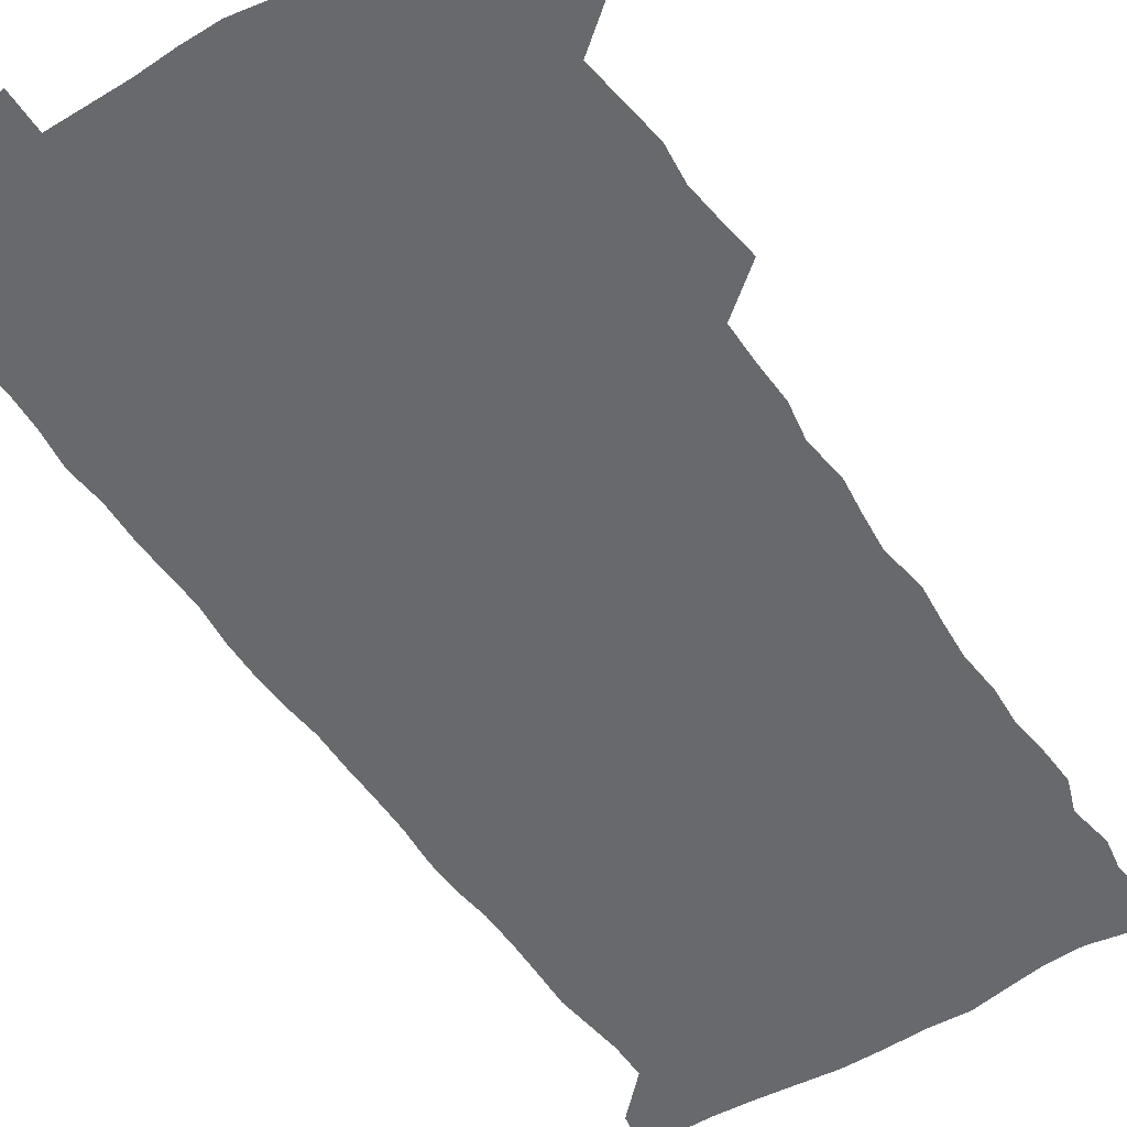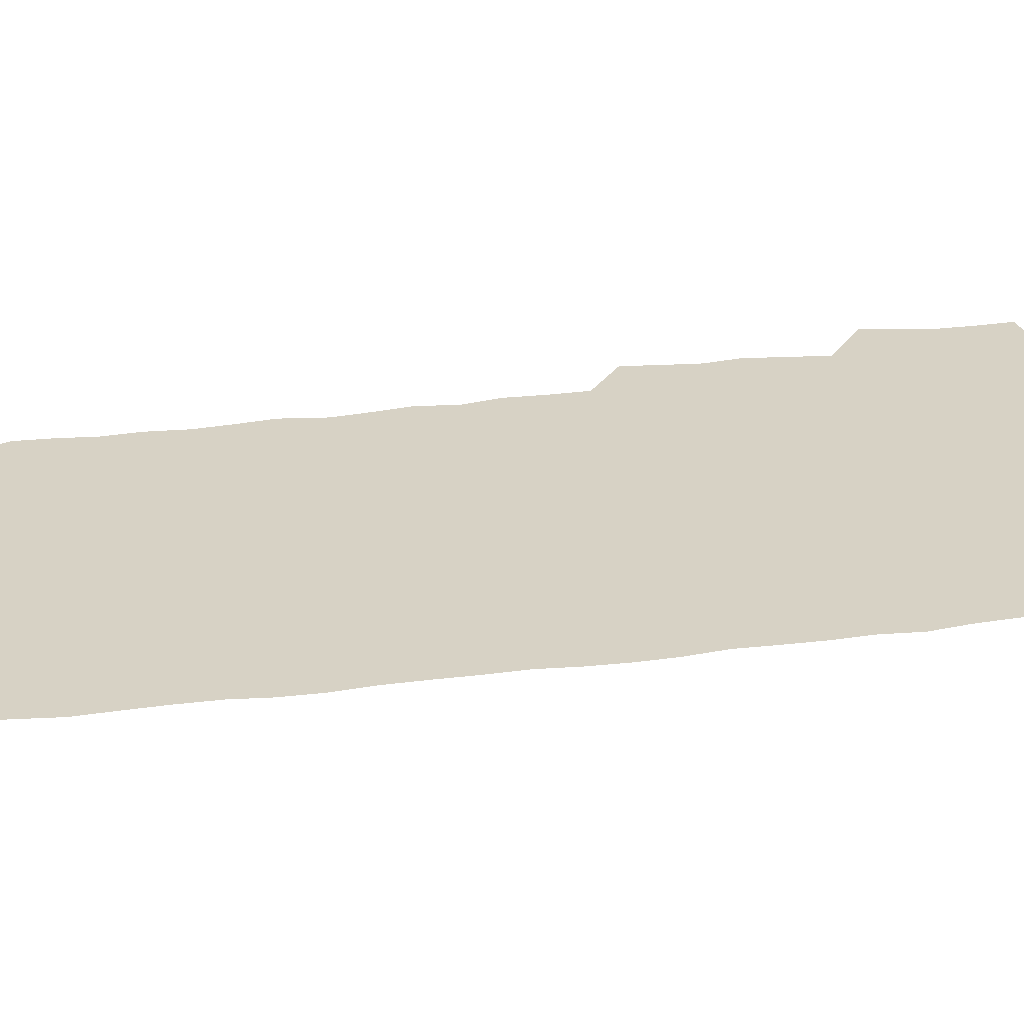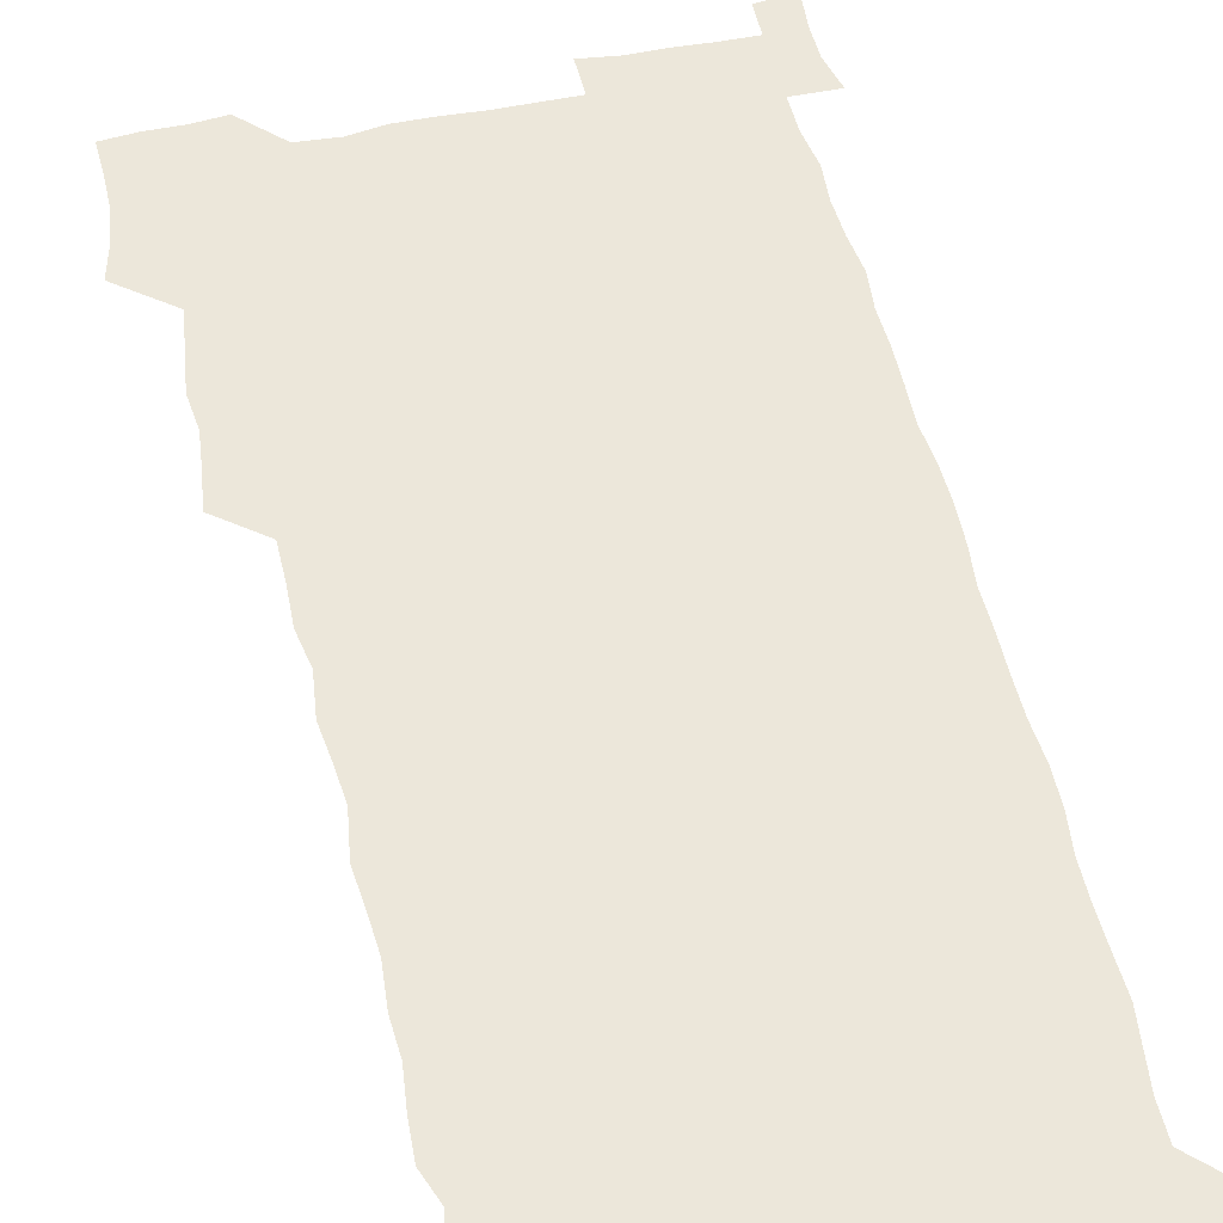
<metadata>
{"format":"obj","ext":"obj","renderer":"f3d","projection":"perspective","resolution":1024,"background":"white","views":[{"elev":-52.8,"azim":-147.0,"up":"+Z"},{"elev":27.6,"azim":78.3,"up":"+Z"},{"elev":51.7,"azim":-13.2,"up":"+Z"}]}
</metadata>
<code>
v 460.2 527.7 0
v 463.8 541.2 0
v 466.1 555.8 0
v 466.3 570.6 0
v 465.9 585.8 0
v 474.2 433.2 0
v 476.3 447.9 0
v 478.1 463.3 0
v 476.6 478.1 0
v 478.8 494 0
v 481.1 510.8 0
v 481.6 525.5 0
v 479 540.6 0
v 483.7 554.4 0
v 482 569.7 0
v 480.1 587.1 0
v 493.4 159.7 0
v 495 174.2 0
v 493 186.3 0
v 495.8 203.2 0
v 491.3 215.6 0
v 492.1 230 0
v 493.9 245.6 0
v 493.2 260.1 0
v 494.6 276.9 0
v 493.6 292.6 0
v 492.3 307 0
v 495.1 325.2 0
v 493.7 340.2 0
v 492 354.6 0
v 494.2 371.6 0
v 491.7 386.6 0
v 492.4 402.7 0
v 492.4 418.6 0
v 495.4 435.2 0
v 495.1 450 0
v 496.6 465.2 0
v 496.3 480.1 0
v 495.7 495 0
v 497.5 510.5 0
v 497.3 525.4 0
v 498.1 540 0
v 497.2 555.1 0
v 496 570.5 0
v 494.6 586.9 0
v 504.6 147 0
v 510.6 164.9 0
v 513.9 180.8 0
v 511.6 193.6 0
v 512.8 208.7 0
v 512.6 223.5 0
v 514.5 239.7 0
v 514.8 254.8 0
v 514.1 269.4 0
v 512.8 283.5 0
v 512.5 298.4 0
v 509.9 312.4 0
v 511 328.3 0
v 511.6 344 0
v 511.2 359.2 0
v 511.5 374.8 0
v 512.6 390.7 0
v 512.8 405.7 0
v 509.9 420.3 0
v 511.3 435.9 0
v 512.4 451.3 0
v 512.2 465.8 0
v 510.4 480.5 0
v 512.2 495.6 0
v 512.5 510.5 0
v 513.1 525.1 0
v 512.6 539.9 0
v 511.6 555.1 0
v 510.2 570.3 0
v 508.1 588.2 0
v 520.4 149.8 0
v 524.9 165.7 0
v 528.7 183.3 0
v 527.2 196.1 0
v 528.7 212 0
v 529.4 227.4 0
v 529.4 242.1 0
v 529.5 257 0
v 529.3 271.8 0
v 528.7 286.3 0
v 528.2 301.1 0
v 528.1 316.3 0
v 528.3 331.5 0
v 528.1 346.4 0
v 527.5 361.2 0
v 527.5 376.3 0
v 527.6 391.5 0
v 527.4 406.5 0
v 526.9 421.4 0
v 527 436.5 0
v 526.4 451.2 0
v 526.6 466.1 0
v 529 481.4 0
v 527.8 495.9 0
v 527.8 510.5 0
v 527.7 525.1 0
v 527.9 539.5 0
v 526.7 554.5 0
v 523.8 572 0
v 535.5 149.1 0
v 540.3 166.9 0
v 542.3 183.3 0
v 544.5 200.4 0
v 544.4 214.7 0
v 544.4 229.2 0
v 544.3 243.7 0
v 543.8 258 0
v 543.4 272.5 0
v 543.4 287.6 0
v 543 302.3 0
v 543.5 317.8 0
v 542.7 332 0
v 542.6 346.9 0
v 542.4 361.7 0
v 543 377.4 0
v 542.1 391.7 0
v 543.5 407.7 0
v 542.7 422.1 0
v 542.8 437.1 0
v 543.1 452 0
v 543 466.7 0
v 542.7 481.4 0
v 542.6 495.9 0
v 542.6 510.5 0
v 542.2 525 0
v 543.4 538.9 0
v 541.3 555.2 0
v 539.9 570.8 0
v 550.6 146.5 0
v 554.3 164.6 0
v 557.1 184.5 0
v 558.7 201.5 0
v 558.5 215 0
v 558.9 230.2 0
v 558.3 244 0
v 558.3 258.8 0
v 558 273.3 0
v 557.5 287.7 0
v 557.8 303.3 0
v 557.2 317.4 0
v 557.4 332.6 0
v 557.3 347.4 0
v 556.4 361.2 0
v 557.2 377.4 0
v 557 392.2 0
v 557.6 407.6 0
v 557.4 422.2 0
v 557 436.8 0
v 557.5 451.9 0
v 557.4 466.6 0
v 557.3 481.3 0
v 557.2 495.9 0
v 557.2 510.5 0
v 557 525 0
v 557.5 538.9 0
v 556.5 554.2 0
v 554.3 573.1 0
v 565.4 143.8 0
v 570.4 167.5 0
v 571.4 183.2 0
v 572.1 200.2 0
v 573.1 217.3 0
v 573.1 230.7 0
v 572.5 244.2 0
v 572.4 258.8 0
v 572.4 273.8 0
v 572.3 288.5 0
v 572.1 303.4 0
v 572.3 318.6 0
v 572 333.1 0
v 571.1 347 0
v 572.3 363.4 0
v 572.4 378.4 0
v 572.1 392.8 0
v 572.1 407.6 0
v 571.9 422.3 0
v 571.9 437 0
v 572.3 452.1 0
v 571.7 466.7 0
v 571.8 481.3 0
v 572.1 496 0
v 571.9 510.5 0
v 571.8 525.1 0
v 571.7 539.6 0
v 571.1 555.1 0
v 569.5 572.9 0
v 582.1 144.6 0
v 585.3 167.8 0
v 586.3 184.1 0
v 586.6 200.3 0
v 586.7 215.2 0
v 586.8 230.6 0
v 586.8 244.4 0
v 586.7 258.3 0
v 586.9 274.7 0
v 586.5 288.2 0
v 586.6 303.8 0
v 586.5 318.2 0
v 586.7 333.8 0
v 586.4 348.2 0
v 586.5 363.2 0
v 586.4 377.5 0
v 586.6 392.8 0
v 586.4 407.4 0
v 586.4 422.3 0
v 586.3 436.8 0
v 586.3 452 0
v 586.5 466.7 0
v 586.4 481.3 0
v 586.4 496 0
v 586.6 510.6 0
v 586.5 525.1 0
v 586.4 539.6 0
v 586 555.1 0
v 585.2 572 0
v 598.9 143.8 0
v 600 166.3 0
v 600.8 185.3 0
v 600.9 199.8 0
v 600.8 214.5 0
v 600.4 231 0
v 601.2 243.2 0
v 601 257.9 0
v 600.9 274.3 0
v 600.8 288.5 0
v 600.9 303 0
v 600.8 317.7 0
v 600.7 334.5 0
v 600.8 348 0
v 601 363.7 0
v 600.9 378.2 0
v 601 392.6 0
v 600.9 407.5 0
v 600.9 422 0
v 600.8 436.7 0
v 600.9 452.1 0
v 601 466.7 0
v 600.9 481.3 0
v 600.9 496 0
v 601 510.6 0
v 601.1 525 0
v 601.1 539.1 0
v 600.8 556.1 0
v 600.6 571.9 0
v 615.3 143.7 0
v 615.3 164.1 0
v 615 184.2 0
v 615.2 200.5 0
v 615.2 214.1 0
v 615 229.2 0
v 615.2 244.7 0
v 615.2 257.8 0
v 615 274.6 0
v 615 288.7 0
v 615.3 302.8 0
v 615.2 318.2 0
v 615.1 333.4 0
v 615.1 349 0
v 615.3 363.3 0
v 615.5 377.5 0
v 615.3 392.9 0
v 615.4 407.3 0
v 615.4 422 0
v 615.2 437.3 0
v 615.4 451.9 0
v 615.4 466.6 0
v 615.5 481.3 0
v 615.9 496.1 0
v 615.6 510.9 0
v 615.7 525.4 0
v 615.6 539.8 0
v 615.8 555 0
v 615.9 571.9 0
v 615.8 588.3 0
v 631.3 145.2 0
v 630.3 168.2 0
v 630 182.2 0
v 628.9 200.7 0
v 629.3 214.2 0
v 629.7 228.1 0
v 629.3 243.8 0
v 629.2 259.2 0
v 629.4 273.7 0
v 629.7 287.5 0
v 629.6 302.6 0
v 629.6 317.9 0
v 629.3 333.6 0
v 629.2 348.7 0
v 629.4 363.2 0
v 629.8 377.6 0
v 629.8 392.5 0
v 629.7 407.3 0
v 630 421.9 0
v 630.7 436.3 0
v 629.9 452 0
v 629.6 466.7 0
v 630 481.2 0
v 630.3 496.1 0
v 630.4 510.9 0
v 630.3 525.5 0
v 630.4 540.2 0
v 630.5 554.9 0
v 630.9 570.1 0
v 630.9 586.3 0
v 647.6 146.7 0
v 644.8 167.6 0
v 644.4 182.4 0
v 644 197.9 0
v 644.1 212.5 0
v 644 227.3 0
v 643.5 243 0
v 645 256.5 0
v 643.9 272.8 0
v 643.2 289 0
v 643.5 303 0
v 644.2 317.1 0
v 644 332.4 0
v 645.4 346.5 0
v 644 362.5 0
v 644.8 376.8 0
v 645.6 391.3 0
v 644.7 406.8 0
v 644.6 421.7 0
v 644.9 436.6 0
v 644.3 451.7 0
v 645.7 466.3 0
v 644.7 481.3 0
v 645.2 496 0
v 645.3 510.8 0
v 645.4 525.6 0
v 645.2 540.3 0
v 645.4 555.2 0
v 645.6 569.9 0
v 645.8 586.4 0
v 663 147.5 0
v 658.3 168.4 0
v 658.7 181.3 0
v 659.1 195.2 0
v 658.7 210.9 0
v 658.3 226.3 0
v 658.8 240.7 0
v 659.3 255.4 0
v 658.9 271 0
v 659.6 285.7 0
v 659.8 300.4 0
v 658.5 316.2 0
v 660.3 330.2 0
v 660.8 344.9 0
v 658.9 361.5 0
v 660.1 375.8 0
v 660.6 390.6 0
v 659.7 406.1 0
v 659.7 421 0
v 660.6 435.8 0
v 660.3 450.9 0
v 661.5 465.7 0
v 660.5 481 0
v 660.4 495.8 0
v 660.6 510.7 0
v 661.7 525.8 0
v 660.8 540.8 0
v 660.6 555.8 0
v 660.3 570.1 0
v 660.8 585.6 0
v 678.1 147.4 0
v 673.9 165 0
v 672.9 178.6 0
v 673 193.1 0
v 674.7 206.7 0
v 676.5 220.6 0
v 676 235.9 0
v 675.7 251.3 0
v 676 266.5 0
v 677.8 280.9 0
v 678.2 295.7 0
v 677.1 311.7 0
v 677.1 327.1 0
v 677.4 342.3 0
v 677.2 358.1 0
v 678.7 373 0
v 679.4 387.8 0
v 679.2 403.1 0
v 677.6 419 0
v 678.3 434.3 0
v 678.6 449.6 0
v 678.1 464.9 0
v 679.6 479.9 0
v 677.8 495.4 0
v 677.1 510.6 0
v 678.2 525.7 0
v 675.9 541.6 0
v 675.8 556.7 0
v 675.3 570.6 0
v 675.6 585.4 0
v 675.9 599.9 0
v 691.5 148 0
v 688.3 163 0
v 694.3 556.5 0
v 690.8 571.4 0
v 690.7 585.8 0
v 692 601.5 0
f 11 12 1
f 1 12 2
f 12 13 2
f 2 13 3
f 13 14 3
f 3 14 4
f 14 15 4
f 4 15 5
f 15 16 5
f 34 35 6
f 6 35 7
f 35 36 7
f 7 36 8
f 36 37 8
f 8 37 9
f 37 38 9
f 9 38 10
f 38 39 10
f 10 39 11
f 39 40 11
f 11 40 12
f 40 41 12
f 12 41 13
f 41 42 13
f 13 42 14
f 42 43 14
f 14 43 15
f 43 44 15
f 15 44 16
f 44 45 16
f 46 47 17
f 17 47 18
f 47 48 18
f 18 48 19
f 48 49 19
f 19 49 20
f 49 50 20
f 20 50 21
f 50 51 21
f 21 51 22
f 51 52 22
f 22 52 23
f 52 53 23
f 23 53 24
f 53 54 24
f 24 54 25
f 54 55 25
f 25 55 26
f 55 56 26
f 26 56 27
f 56 57 27
f 27 57 28
f 57 58 28
f 28 58 29
f 58 59 29
f 29 59 30
f 59 60 30
f 30 60 31
f 60 61 31
f 31 61 32
f 61 62 32
f 32 62 33
f 62 63 33
f 33 63 34
f 63 64 34
f 34 64 35
f 64 65 35
f 35 65 36
f 65 66 36
f 36 66 37
f 66 67 37
f 37 67 38
f 67 68 38
f 38 68 39
f 68 69 39
f 39 69 40
f 69 70 40
f 40 70 41
f 70 71 41
f 41 71 42
f 71 72 42
f 42 72 43
f 72 73 43
f 43 73 44
f 73 74 44
f 44 74 45
f 74 75 45
f 46 76 47
f 76 77 47
f 47 77 48
f 77 78 48
f 48 78 49
f 78 79 49
f 49 79 50
f 79 80 50
f 50 80 51
f 80 81 51
f 51 81 52
f 81 82 52
f 52 82 53
f 82 83 53
f 53 83 54
f 83 84 54
f 54 84 55
f 84 85 55
f 55 85 56
f 85 86 56
f 56 86 57
f 86 87 57
f 57 87 58
f 87 88 58
f 58 88 59
f 88 89 59
f 59 89 60
f 89 90 60
f 60 90 61
f 90 91 61
f 61 91 62
f 91 92 62
f 62 92 63
f 92 93 63
f 63 93 64
f 93 94 64
f 64 94 65
f 94 95 65
f 65 95 66
f 95 96 66
f 66 96 67
f 96 97 67
f 67 97 68
f 97 98 68
f 68 98 69
f 98 99 69
f 69 99 70
f 99 100 70
f 70 100 71
f 100 101 71
f 71 101 72
f 101 102 72
f 72 102 73
f 102 103 73
f 73 103 74
f 103 104 74
f 74 104 75
f 76 105 77
f 105 106 77
f 77 106 78
f 106 107 78
f 78 107 79
f 107 108 79
f 79 108 80
f 108 109 80
f 80 109 81
f 109 110 81
f 81 110 82
f 110 111 82
f 82 111 83
f 111 112 83
f 83 112 84
f 112 113 84
f 84 113 85
f 113 114 85
f 85 114 86
f 114 115 86
f 86 115 87
f 115 116 87
f 87 116 88
f 116 117 88
f 88 117 89
f 117 118 89
f 89 118 90
f 118 119 90
f 90 119 91
f 119 120 91
f 91 120 92
f 120 121 92
f 92 121 93
f 121 122 93
f 93 122 94
f 122 123 94
f 94 123 95
f 123 124 95
f 95 124 96
f 124 125 96
f 96 125 97
f 125 126 97
f 97 126 98
f 126 127 98
f 98 127 99
f 127 128 99
f 99 128 100
f 128 129 100
f 100 129 101
f 129 130 101
f 101 130 102
f 130 131 102
f 102 131 103
f 131 132 103
f 103 132 104
f 132 133 104
f 105 134 106
f 134 135 106
f 106 135 107
f 135 136 107
f 107 136 108
f 136 137 108
f 108 137 109
f 137 138 109
f 109 138 110
f 138 139 110
f 110 139 111
f 139 140 111
f 111 140 112
f 140 141 112
f 112 141 113
f 141 142 113
f 113 142 114
f 142 143 114
f 114 143 115
f 143 144 115
f 115 144 116
f 144 145 116
f 116 145 117
f 145 146 117
f 117 146 118
f 146 147 118
f 118 147 119
f 147 148 119
f 119 148 120
f 148 149 120
f 120 149 121
f 149 150 121
f 121 150 122
f 150 151 122
f 122 151 123
f 151 152 123
f 123 152 124
f 152 153 124
f 124 153 125
f 153 154 125
f 125 154 126
f 154 155 126
f 126 155 127
f 155 156 127
f 127 156 128
f 156 157 128
f 128 157 129
f 157 158 129
f 129 158 130
f 158 159 130
f 130 159 131
f 159 160 131
f 131 160 132
f 160 161 132
f 132 161 133
f 161 162 133
f 134 163 135
f 163 164 135
f 135 164 136
f 164 165 136
f 136 165 137
f 165 166 137
f 137 166 138
f 166 167 138
f 138 167 139
f 167 168 139
f 139 168 140
f 168 169 140
f 140 169 141
f 169 170 141
f 141 170 142
f 170 171 142
f 142 171 143
f 171 172 143
f 143 172 144
f 172 173 144
f 144 173 145
f 173 174 145
f 145 174 146
f 174 175 146
f 146 175 147
f 175 176 147
f 147 176 148
f 176 177 148
f 148 177 149
f 177 178 149
f 149 178 150
f 178 179 150
f 150 179 151
f 179 180 151
f 151 180 152
f 180 181 152
f 152 181 153
f 181 182 153
f 153 182 154
f 182 183 154
f 154 183 155
f 183 184 155
f 155 184 156
f 184 185 156
f 156 185 157
f 185 186 157
f 157 186 158
f 186 187 158
f 158 187 159
f 187 188 159
f 159 188 160
f 188 189 160
f 160 189 161
f 189 190 161
f 161 190 162
f 190 191 162
f 163 192 164
f 192 193 164
f 164 193 165
f 193 194 165
f 165 194 166
f 194 195 166
f 166 195 167
f 195 196 167
f 167 196 168
f 196 197 168
f 168 197 169
f 197 198 169
f 169 198 170
f 198 199 170
f 170 199 171
f 199 200 171
f 171 200 172
f 200 201 172
f 172 201 173
f 201 202 173
f 173 202 174
f 202 203 174
f 174 203 175
f 203 204 175
f 175 204 176
f 204 205 176
f 176 205 177
f 205 206 177
f 177 206 178
f 206 207 178
f 178 207 179
f 207 208 179
f 179 208 180
f 208 209 180
f 180 209 181
f 209 210 181
f 181 210 182
f 210 211 182
f 182 211 183
f 211 212 183
f 183 212 184
f 212 213 184
f 184 213 185
f 213 214 185
f 185 214 186
f 214 215 186
f 186 215 187
f 215 216 187
f 187 216 188
f 216 217 188
f 188 217 189
f 217 218 189
f 189 218 190
f 218 219 190
f 190 219 191
f 219 220 191
f 192 221 193
f 221 222 193
f 193 222 194
f 222 223 194
f 194 223 195
f 223 224 195
f 195 224 196
f 224 225 196
f 196 225 197
f 225 226 197
f 197 226 198
f 226 227 198
f 198 227 199
f 227 228 199
f 199 228 200
f 228 229 200
f 200 229 201
f 229 230 201
f 201 230 202
f 230 231 202
f 202 231 203
f 231 232 203
f 203 232 204
f 232 233 204
f 204 233 205
f 233 234 205
f 205 234 206
f 234 235 206
f 206 235 207
f 235 236 207
f 207 236 208
f 236 237 208
f 208 237 209
f 237 238 209
f 209 238 210
f 238 239 210
f 210 239 211
f 239 240 211
f 211 240 212
f 240 241 212
f 212 241 213
f 241 242 213
f 213 242 214
f 242 243 214
f 214 243 215
f 243 244 215
f 215 244 216
f 244 245 216
f 216 245 217
f 245 246 217
f 217 246 218
f 246 247 218
f 218 247 219
f 247 248 219
f 219 248 220
f 248 249 220
f 221 250 222
f 250 251 222
f 222 251 223
f 251 252 223
f 223 252 224
f 252 253 224
f 224 253 225
f 253 254 225
f 225 254 226
f 254 255 226
f 226 255 227
f 255 256 227
f 227 256 228
f 256 257 228
f 228 257 229
f 257 258 229
f 229 258 230
f 258 259 230
f 230 259 231
f 259 260 231
f 231 260 232
f 260 261 232
f 232 261 233
f 261 262 233
f 233 262 234
f 262 263 234
f 234 263 235
f 263 264 235
f 235 264 236
f 264 265 236
f 236 265 237
f 265 266 237
f 237 266 238
f 266 267 238
f 238 267 239
f 267 268 239
f 239 268 240
f 268 269 240
f 240 269 241
f 269 270 241
f 241 270 242
f 270 271 242
f 242 271 243
f 271 272 243
f 243 272 244
f 272 273 244
f 244 273 245
f 273 274 245
f 245 274 246
f 274 275 246
f 246 275 247
f 275 276 247
f 247 276 248
f 276 277 248
f 248 277 249
f 277 278 249
f 250 280 251
f 280 281 251
f 251 281 252
f 281 282 252
f 252 282 253
f 282 283 253
f 253 283 254
f 283 284 254
f 254 284 255
f 284 285 255
f 255 285 256
f 285 286 256
f 256 286 257
f 286 287 257
f 257 287 258
f 287 288 258
f 258 288 259
f 288 289 259
f 259 289 260
f 289 290 260
f 260 290 261
f 290 291 261
f 261 291 262
f 291 292 262
f 262 292 263
f 292 293 263
f 263 293 264
f 293 294 264
f 264 294 265
f 294 295 265
f 265 295 266
f 295 296 266
f 266 296 267
f 296 297 267
f 267 297 268
f 297 298 268
f 268 298 269
f 298 299 269
f 269 299 270
f 299 300 270
f 270 300 271
f 300 301 271
f 271 301 272
f 301 302 272
f 272 302 273
f 302 303 273
f 273 303 274
f 303 304 274
f 274 304 275
f 304 305 275
f 275 305 276
f 305 306 276
f 276 306 277
f 306 307 277
f 277 307 278
f 307 308 278
f 278 308 279
f 308 309 279
f 280 310 281
f 310 311 281
f 281 311 282
f 311 312 282
f 282 312 283
f 312 313 283
f 283 313 284
f 313 314 284
f 284 314 285
f 314 315 285
f 285 315 286
f 315 316 286
f 286 316 287
f 316 317 287
f 287 317 288
f 317 318 288
f 288 318 289
f 318 319 289
f 289 319 290
f 319 320 290
f 290 320 291
f 320 321 291
f 291 321 292
f 321 322 292
f 292 322 293
f 322 323 293
f 293 323 294
f 323 324 294
f 294 324 295
f 324 325 295
f 295 325 296
f 325 326 296
f 296 326 297
f 326 327 297
f 297 327 298
f 327 328 298
f 298 328 299
f 328 329 299
f 299 329 300
f 329 330 300
f 300 330 301
f 330 331 301
f 301 331 302
f 331 332 302
f 302 332 303
f 332 333 303
f 303 333 304
f 333 334 304
f 304 334 305
f 334 335 305
f 305 335 306
f 335 336 306
f 306 336 307
f 336 337 307
f 307 337 308
f 337 338 308
f 308 338 309
f 338 339 309
f 310 340 311
f 340 341 311
f 311 341 312
f 341 342 312
f 312 342 313
f 342 343 313
f 313 343 314
f 343 344 314
f 314 344 315
f 344 345 315
f 315 345 316
f 345 346 316
f 316 346 317
f 346 347 317
f 317 347 318
f 347 348 318
f 318 348 319
f 348 349 319
f 319 349 320
f 349 350 320
f 320 350 321
f 350 351 321
f 321 351 322
f 351 352 322
f 322 352 323
f 352 353 323
f 323 353 324
f 353 354 324
f 324 354 325
f 354 355 325
f 325 355 326
f 355 356 326
f 326 356 327
f 356 357 327
f 327 357 328
f 357 358 328
f 328 358 329
f 358 359 329
f 329 359 330
f 359 360 330
f 330 360 331
f 360 361 331
f 331 361 332
f 361 362 332
f 332 362 333
f 362 363 333
f 333 363 334
f 363 364 334
f 334 364 335
f 364 365 335
f 335 365 336
f 365 366 336
f 336 366 337
f 366 367 337
f 337 367 338
f 367 368 338
f 338 368 339
f 368 369 339
f 340 370 341
f 370 371 341
f 341 371 342
f 371 372 342
f 342 372 343
f 372 373 343
f 343 373 344
f 373 374 344
f 344 374 345
f 374 375 345
f 345 375 346
f 375 376 346
f 346 376 347
f 376 377 347
f 347 377 348
f 377 378 348
f 348 378 349
f 378 379 349
f 349 379 350
f 379 380 350
f 350 380 351
f 380 381 351
f 351 381 352
f 381 382 352
f 352 382 353
f 382 383 353
f 353 383 354
f 383 384 354
f 354 384 355
f 384 385 355
f 355 385 356
f 385 386 356
f 356 386 357
f 386 387 357
f 357 387 358
f 387 388 358
f 358 388 359
f 388 389 359
f 359 389 360
f 389 390 360
f 360 390 361
f 390 391 361
f 361 391 362
f 391 392 362
f 362 392 363
f 392 393 363
f 363 393 364
f 393 394 364
f 364 394 365
f 394 395 365
f 365 395 366
f 395 396 366
f 366 396 367
f 396 397 367
f 367 397 368
f 397 398 368
f 368 398 369
f 398 399 369
f 370 401 371
f 401 402 371
f 371 402 372
f 397 403 398
f 403 404 398
f 398 404 399
f 404 405 399
f 399 405 400
f 405 406 400

</code>
